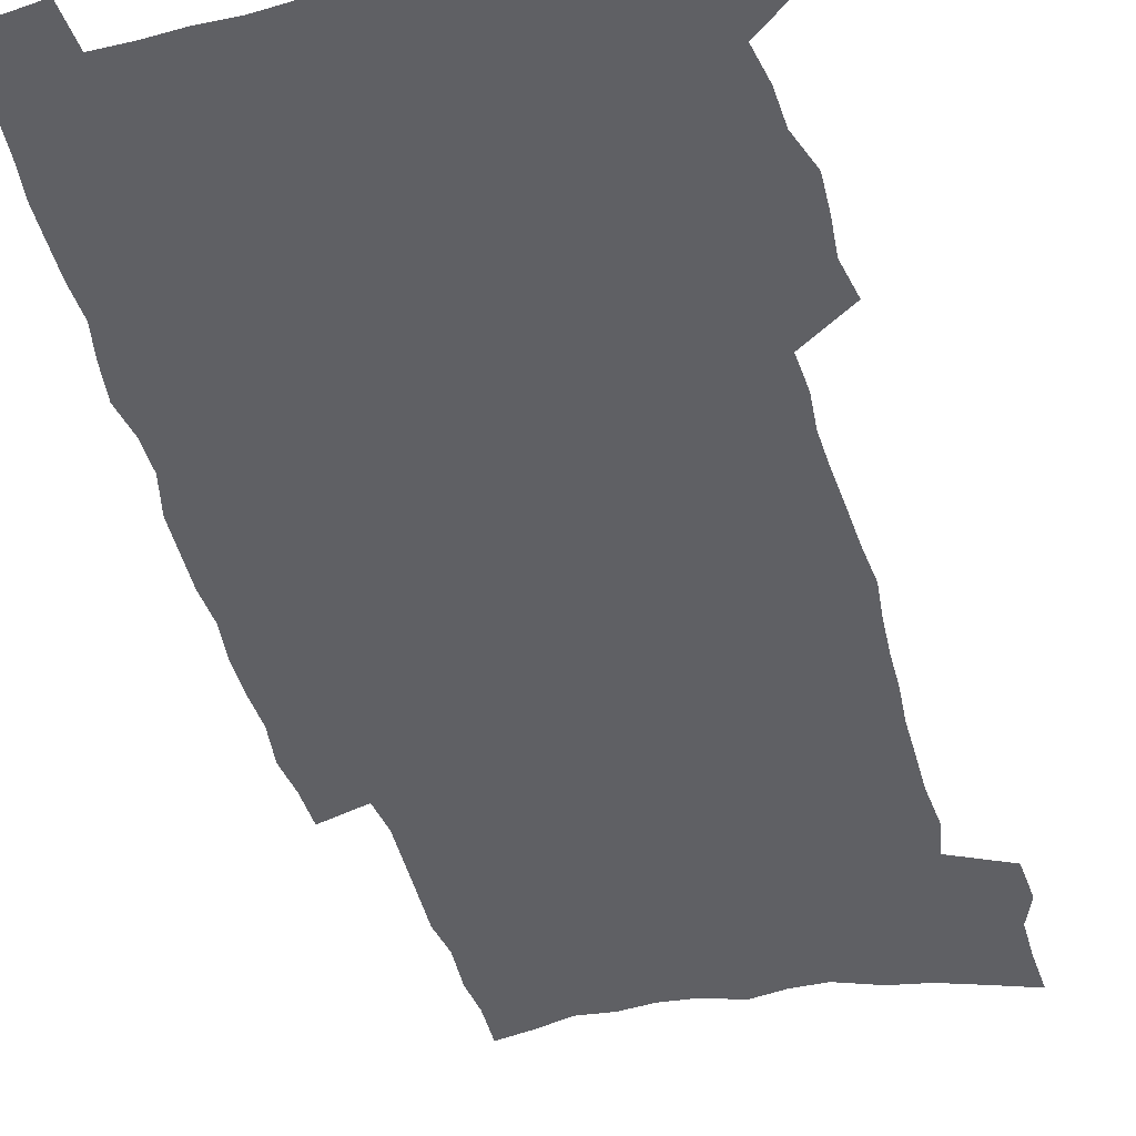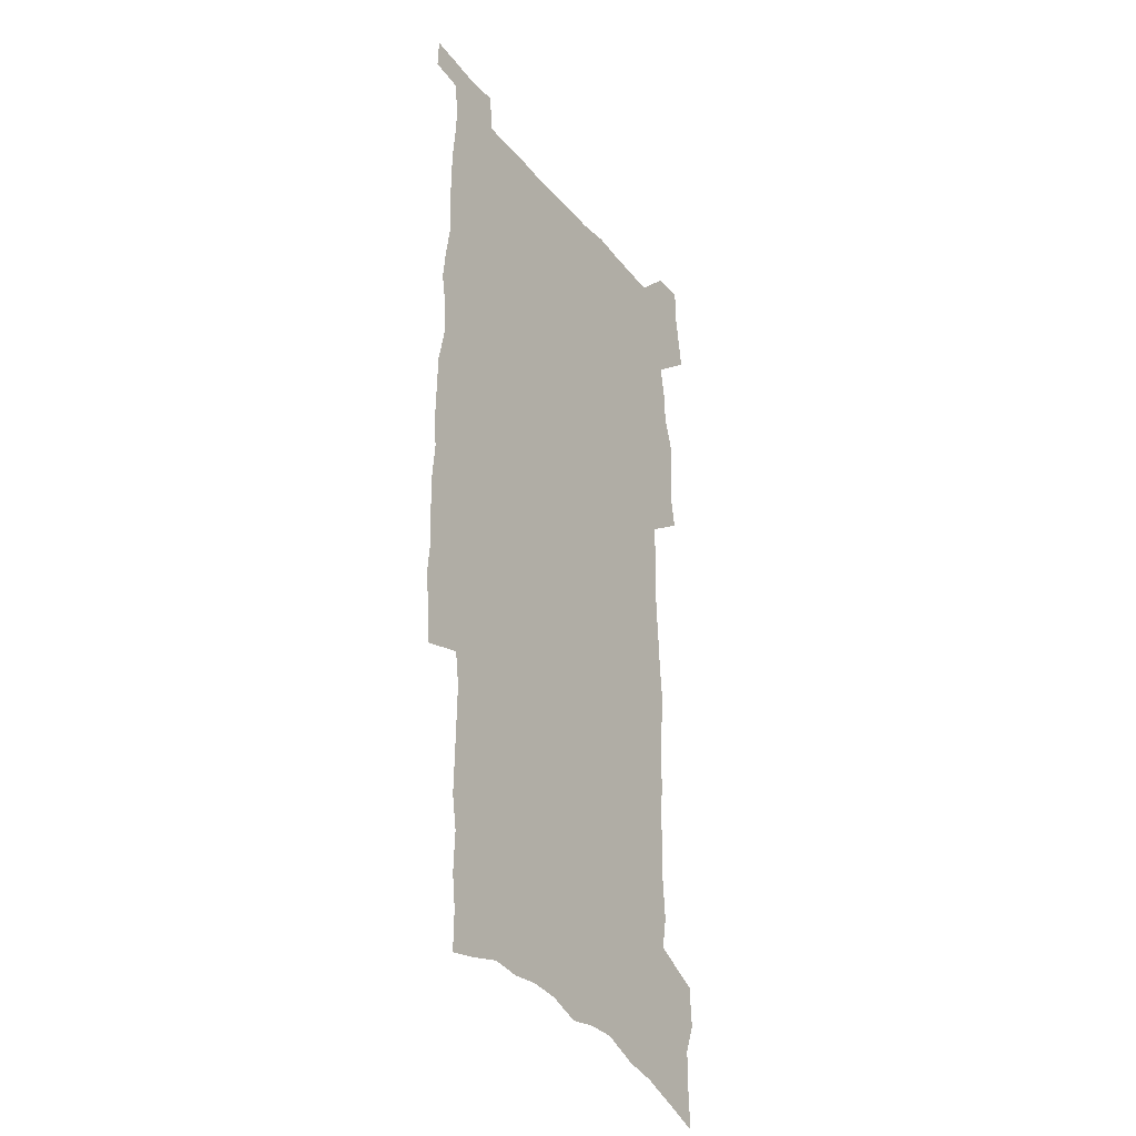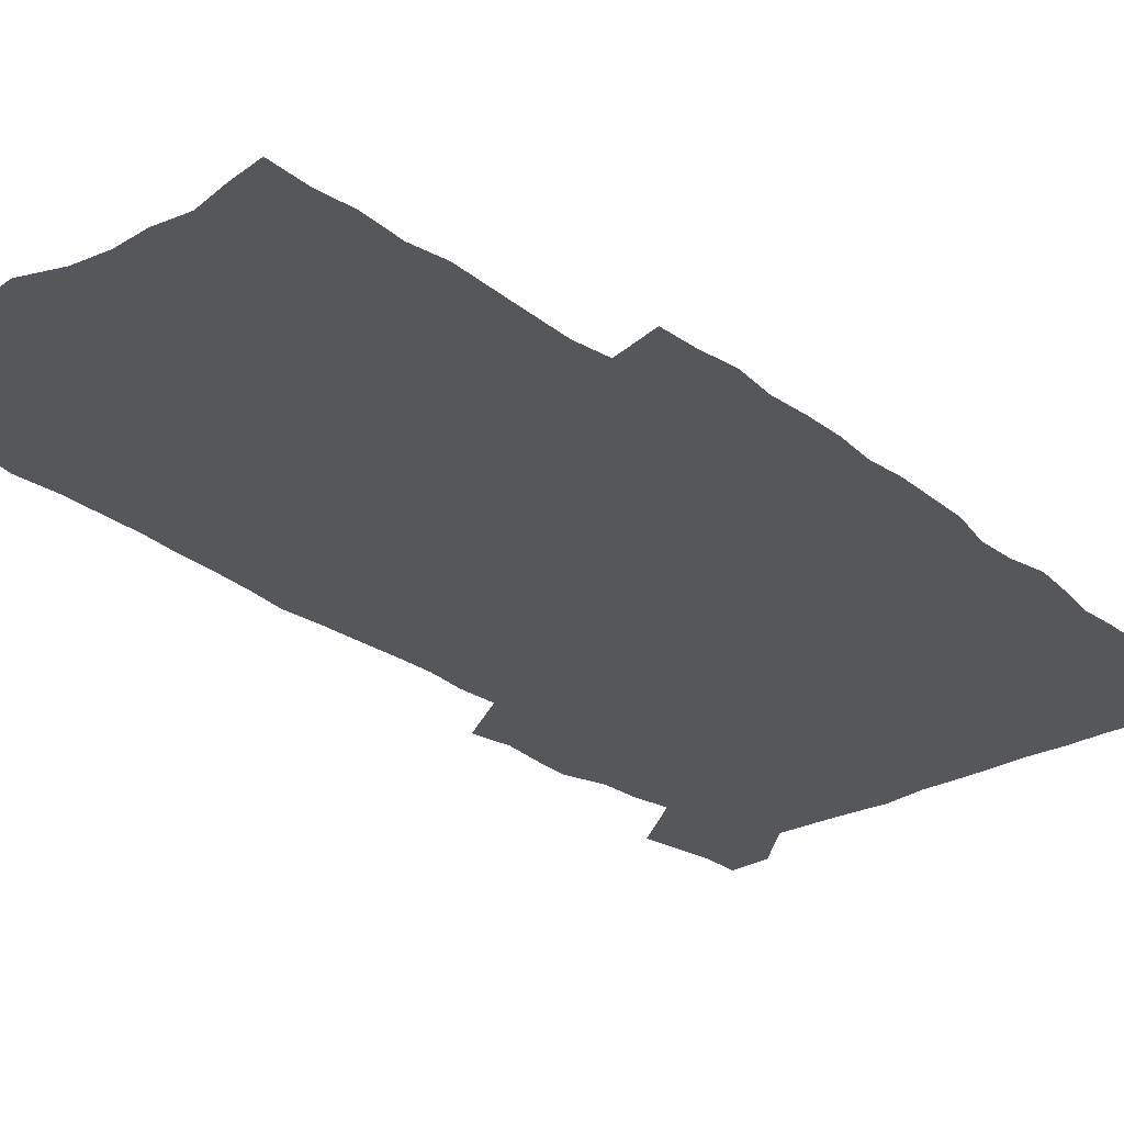
<metadata>
{"format":"obj","ext":"obj","renderer":"f3d","projection":"perspective","resolution":1024,"background":"white","views":[{"elev":-44.9,"azim":-164.9,"up":"+Z"},{"elev":-31.3,"azim":121.5,"up":"+Y"},{"elev":-26.4,"azim":39.5,"up":"+Z"}]}
</metadata>
<code>
v 465 527.8 0
v 467 539.8 0
v 468.8 551.7 0
v 468.9 564 0
v 477.2 182 0
v 478.1 196.8 0
v 478 210.5 0
v 473.7 221.2 0
v 474.7 235.8 0
v 475.8 437.8 0
v 478.3 450.8 0
v 477.2 463.2 0
v 476.7 475.6 0
v 481.1 488.5 0
v 481.7 500.7 0
v 484 512.9 0
v 482.7 525.7 0
v 483.3 537.9 0
v 483.3 550.2 0
v 482.4 563 0
v 492.1 187.3 0
v 493.6 203 0
v 495.1 217.8 0
v 491.3 228.4 0
v 494.2 245.1 0
v 491.9 257 0
v 493.2 271.5 0
v 493.1 284.8 0
v 493.1 298.1 0
v 492.2 310.7 0
v 492 323.7 0
v 491.3 336.4 0
v 490 348.9 0
v 491.3 362.4 0
v 492.1 375.6 0
v 493 388.6 0
v 493.6 401.3 0
v 492.6 413.6 0
v 493.5 426.3 0
v 492.1 438.7 0
v 493.9 451.3 0
v 492.2 463.6 0
v 495.1 476 0
v 496.1 488.1 0
v 495.5 500.1 0
v 498.3 512 0
v 497.2 524.6 0
v 496.8 537 0
v 497.2 549 0
v 506.3 192.1 0
v 507.3 207.3 0
v 506.4 219.9 0
v 506.8 234 0
v 508.6 249.5 0
v 506.4 261.2 0
v 508.9 276.4 0
v 508.5 289.1 0
v 509.1 302.5 0
v 509 315.1 0
v 507.9 327.3 0
v 507.3 339.9 0
v 507.3 352.6 0
v 507 365.1 0
v 508.3 378.3 0
v 508.7 390.7 0
v 508.3 402.8 0
v 508.5 415.1 0
v 508.3 427.3 0
v 507.6 439.5 0
v 508.7 451.8 0
v 509.4 464 0
v 509.2 475.9 0
v 510.6 487.8 0
v 510.7 499.7 0
v 511.3 511.4 0
v 512.1 522.9 0
v 510.5 536 0
v 509.5 549.1 0
v 518.9 194.4 0
v 519.8 209.7 0
v 519.1 222.6 0
v 523.4 241.7 0
v 523.2 254.3 0
v 522.8 266.8 0
v 522.2 279.1 0
v 522.3 292.1 0
v 523.2 305.6 0
v 521.7 317.1 0
v 521.2 329.5 0
v 521.4 342.4 0
v 520.2 354.2 0
v 520.8 366.9 0
v 522.7 380.4 0
v 522.4 392.1 0
v 522.1 404 0
v 521.6 415.9 0
v 522.3 428.2 0
v 522.7 440.3 0
v 522.7 452.2 0
v 523.3 464 0
v 523.2 475.8 0
v 523.2 487.6 0
v 523.7 499.3 0
v 523.9 510.9 0
v 524.2 522.6 0
v 523.5 535 0
v 521.7 549.4 0
v 533.4 199.8 0
v 533.1 213.2 0
v 534.5 229.6 0
v 535.6 244.5 0
v 535 256 0
v 536.5 270.5 0
v 534.9 281.5 0
v 535.1 294.3 0
v 535 306.9 0
v 534.6 319.1 0
v 533.5 330.9 0
v 534.7 344.7 0
v 534.8 356.8 0
v 534 368.5 0
v 534.3 380.7 0
v 535 393 0
v 534.8 404.7 0
v 535.1 416.6 0
v 534.1 428.4 0
v 535.2 440.8 0
v 535.6 452.5 0
v 535.7 464.1 0
v 536 475.7 0
v 536 487.4 0
v 536 498.9 0
v 536.9 510.2 0
v 536.4 522.4 0
v 535.5 535.1 0
v 533.8 550.2 0
v 545.1 199.9 0
v 546.2 217.5 0
v 546.5 231.3 0
v 546.7 244.5 0
v 547.5 259 0
v 547.5 271.4 0
v 546.9 282.8 0
v 547.3 295.4 0
v 547.3 308.4 0
v 546.8 320.6 0
v 546.4 332.8 0
v 546.5 345.2 0
v 546.6 357.7 0
v 546.5 369.7 0
v 546.5 381.6 0
v 546.5 393.3 0
v 546.1 404.6 0
v 547.6 417.6 0
v 547 429.2 0
v 547.5 441.1 0
v 547.5 452.7 0
v 546.9 464.3 0
v 548 475.9 0
v 547.9 487.4 0
v 548.7 498.7 0
v 548.3 510.8 0
v 548.2 522.4 0
v 547.8 534.7 0
v 547.1 548.1 0
v 556.9 198 0
v 557.8 217 0
v 557.9 231.1 0
v 558.3 245.7 0
v 558.8 259.7 0
v 558.7 271.8 0
v 559.1 284.4 0
v 558.6 295.4 0
v 559 310.2 0
v 558.4 321.5 0
v 558.2 333.5 0
v 558.2 345.8 0
v 558.2 358.1 0
v 558.2 370.2 0
v 558.2 382.1 0
v 558.4 393.8 0
v 558.8 406 0
v 559 417.8 0
v 559 429.5 0
v 559.4 441.4 0
v 559.6 452.9 0
v 559.3 464.4 0
v 560 475.9 0
v 559.8 487.3 0
v 560 498.6 0
v 560.1 510.3 0
v 560 522.2 0
v 559.9 534.1 0
v 559.2 547.9 0
v 569.5 202.2 0
v 569.8 219.1 0
v 569.9 233.4 0
v 570 247.9 0
v 570 259.7 0
v 570 273.3 0
v 570 284.6 0
v 569.8 295.8 0
v 570 310.4 0
v 570.2 322.2 0
v 570 334.1 0
v 570 346.7 0
v 569.9 358.6 0
v 569.8 370.7 0
v 569.6 381.9 0
v 570.5 394.9 0
v 570.5 406.4 0
v 570.7 417.9 0
v 570.7 429.6 0
v 570.8 441.1 0
v 571.1 453.1 0
v 571.2 464.5 0
v 571.3 475.9 0
v 571.4 487.3 0
v 571.3 498.9 0
v 571.7 510 0
v 571.5 522.6 0
v 571.6 534.2 0
v 571.2 547.5 0
v 581.3 203.3 0
v 581.2 219.3 0
v 581.6 231.8 0
v 581.4 246.5 0
v 581.3 260.1 0
v 581.5 272.1 0
v 581.2 284.6 0
v 581.3 296 0
v 582.1 308.4 0
v 581.7 322.3 0
v 581.6 334.1 0
v 581.5 346.7 0
v 581.5 359 0
v 581.4 371.3 0
v 581.7 383.4 0
v 581.8 395 0
v 581.9 406.9 0
v 582.3 418.1 0
v 582.3 429.7 0
v 582.4 441.2 0
v 582.5 453 0
v 582.7 464.5 0
v 582.8 476 0
v 582.8 487.4 0
v 583 498.7 0
v 583.1 510.5 0
v 583.4 521.8 0
v 583.4 533.9 0
v 583.3 546.6 0
v 593.2 202.2 0
v 592.9 217 0
v 593.3 231.1 0
v 592.7 247 0
v 593 258.9 0
v 593.1 271.3 0
v 593 283.8 0
v 592.8 297.2 0
v 593.7 308 0
v 593.2 322.1 0
v 593.2 334.1 0
v 593.4 345.8 0
v 593.1 359.4 0
v 593 371.4 0
v 593.2 383.2 0
v 593.4 394.9 0
v 593.8 406.5 0
v 593.7 418.3 0
v 593.8 429.7 0
v 593.9 441.2 0
v 594.2 452.5 0
v 594.3 464.5 0
v 594.3 476 0
v 594.3 487.4 0
v 594.5 498.9 0
v 594.6 510.3 0
v 595 522.1 0
v 595.1 533.8 0
v 595.1 547 0
v 604.7 203.5 0
v 604 219.7 0
v 605.4 230 0
v 604.7 244.7 0
v 604.7 257.5 0
v 605.2 269.7 0
v 605.2 282.3 0
v 604.9 295.5 0
v 605.2 307.8 0
v 604.5 322 0
v 605.1 333.5 0
v 604.9 346.2 0
v 605.2 358.1 0
v 604.9 370.6 0
v 605.1 382.4 0
v 605.2 394.3 0
v 605.4 406.2 0
v 605.7 417.8 0
v 605.5 429.6 0
v 606 441.2 0
v 605.5 453.9 0
v 606.2 465 0
v 605.9 476.3 0
v 606 487.6 0
v 606.2 499.1 0
v 605.6 510 0
v 606.6 522.5 0
v 606.6 533.5 0
v 606.8 546.4 0
v 617.1 200.4 0
v 616.2 216 0
v 617.4 227.9 0
v 616.9 242.2 0
v 616.8 255.5 0
v 617.5 267.8 0
v 617.4 280.9 0
v 617.1 294.3 0
v 617.3 307 0
v 616.4 320.4 0
v 617.6 332.1 0
v 617.6 344.6 0
v 617.3 357.2 0
v 617.6 369.2 0
v 617.1 381.6 0
v 617.7 393.4 0
v 618.2 405.3 0
v 618.6 417.2 0
v 618.1 429.4 0
v 617.8 441.3 0
v 616.8 453.4 0
v 618.4 464.9 0
v 618.2 476.3 0
v 619.1 488.1 0
v 618.5 499.5 0
v 618 511 0
v 618.4 522.6 0
v 618.2 534.1 0
v 618.6 546.4 0
v 619.9 561.3 0
v 629.1 198.2 0
v 628.8 212.4 0
v 630.3 224.3 0
v 629.6 239.2 0
v 631.6 251 0
v 631.2 264.5 0
v 630.8 278 0
v 630.5 291.4 0
v 632.2 303.4 0
v 631 317.2 0
v 631.3 329.8 0
v 630.3 343 0
v 631.4 354.9 0
v 630.8 367.6 0
v 631.8 379.6 0
v 631.9 391.8 0
v 632.6 403.9 0
v 631.7 416.5 0
v 631.7 428.6 0
v 631 441 0
v 630.9 453 0
v 629.8 464.9 0
v 630.3 476.3 0
v 631.7 488.3 0
v 630.7 499.9 0
v 629.7 511.2 0
v 631.1 523.1 0
v 629.9 534.6 0
v 630.5 546.7 0
v 631.7 559.9 0
v 648.5 298.9 0
v 649 312 0
v 650.6 324.4 0
v 649 338.2 0
v 649.8 350.8 0
v 649.8 363.7 0
v 648.5 376.9 0
v 649.4 389.2 0
v 649 401.8 0
v 648.6 414.4 0
v 645.5 428.1 0
v 645.7 440.1 0
v 647.9 452.1 0
v 646.4 464.4 0
v 644.2 476.6 0
v 644.9 488.6 0
v 644.7 500.4 0
v 644.5 512.2 0
v 643.2 523.9 0
v 642.5 535.5 0
v 643.9 548.7 0
v 643.9 560.6 0
v 656.5 549.6 0
v 656 561.2 0
f 16 17 1
f 1 17 2
f 17 18 2
f 2 18 3
f 18 19 3
f 3 19 4
f 19 20 4
f 5 21 6
f 21 22 6
f 6 22 7
f 22 23 7
f 7 23 8
f 23 24 8
f 8 24 9
f 24 25 9
f 39 40 10
f 10 40 11
f 40 41 11
f 11 41 12
f 41 42 12
f 12 42 13
f 42 43 13
f 13 43 14
f 43 44 14
f 14 44 15
f 44 45 15
f 15 45 16
f 45 46 16
f 16 46 17
f 46 47 17
f 17 47 18
f 47 48 18
f 18 48 19
f 48 49 19
f 19 49 20
f 21 50 22
f 50 51 22
f 22 51 23
f 51 52 23
f 23 52 24
f 52 53 24
f 24 53 25
f 53 54 25
f 25 54 26
f 54 55 26
f 26 55 27
f 55 56 27
f 27 56 28
f 56 57 28
f 28 57 29
f 57 58 29
f 29 58 30
f 58 59 30
f 30 59 31
f 59 60 31
f 31 60 32
f 60 61 32
f 32 61 33
f 61 62 33
f 33 62 34
f 62 63 34
f 34 63 35
f 63 64 35
f 35 64 36
f 64 65 36
f 36 65 37
f 65 66 37
f 37 66 38
f 66 67 38
f 38 67 39
f 67 68 39
f 39 68 40
f 68 69 40
f 40 69 41
f 69 70 41
f 41 70 42
f 70 71 42
f 42 71 43
f 71 72 43
f 43 72 44
f 72 73 44
f 44 73 45
f 73 74 45
f 45 74 46
f 74 75 46
f 46 75 47
f 75 76 47
f 47 76 48
f 76 77 48
f 48 77 49
f 77 78 49
f 50 79 51
f 79 80 51
f 51 80 52
f 80 81 52
f 52 81 53
f 81 82 53
f 53 82 54
f 82 83 54
f 54 83 55
f 83 84 55
f 55 84 56
f 84 85 56
f 56 85 57
f 85 86 57
f 57 86 58
f 86 87 58
f 58 87 59
f 87 88 59
f 59 88 60
f 88 89 60
f 60 89 61
f 89 90 61
f 61 90 62
f 90 91 62
f 62 91 63
f 91 92 63
f 63 92 64
f 92 93 64
f 64 93 65
f 93 94 65
f 65 94 66
f 94 95 66
f 66 95 67
f 95 96 67
f 67 96 68
f 96 97 68
f 68 97 69
f 97 98 69
f 69 98 70
f 98 99 70
f 70 99 71
f 99 100 71
f 71 100 72
f 100 101 72
f 72 101 73
f 101 102 73
f 73 102 74
f 102 103 74
f 74 103 75
f 103 104 75
f 75 104 76
f 104 105 76
f 76 105 77
f 105 106 77
f 77 106 78
f 106 107 78
f 79 108 80
f 108 109 80
f 80 109 81
f 109 110 81
f 81 110 82
f 110 111 82
f 82 111 83
f 111 112 83
f 83 112 84
f 112 113 84
f 84 113 85
f 113 114 85
f 85 114 86
f 114 115 86
f 86 115 87
f 115 116 87
f 87 116 88
f 116 117 88
f 88 117 89
f 117 118 89
f 89 118 90
f 118 119 90
f 90 119 91
f 119 120 91
f 91 120 92
f 120 121 92
f 92 121 93
f 121 122 93
f 93 122 94
f 122 123 94
f 94 123 95
f 123 124 95
f 95 124 96
f 124 125 96
f 96 125 97
f 125 126 97
f 97 126 98
f 126 127 98
f 98 127 99
f 127 128 99
f 99 128 100
f 128 129 100
f 100 129 101
f 129 130 101
f 101 130 102
f 130 131 102
f 102 131 103
f 131 132 103
f 103 132 104
f 132 133 104
f 104 133 105
f 133 134 105
f 105 134 106
f 134 135 106
f 106 135 107
f 135 136 107
f 108 137 109
f 137 138 109
f 109 138 110
f 138 139 110
f 110 139 111
f 139 140 111
f 111 140 112
f 140 141 112
f 112 141 113
f 141 142 113
f 113 142 114
f 142 143 114
f 114 143 115
f 143 144 115
f 115 144 116
f 144 145 116
f 116 145 117
f 145 146 117
f 117 146 118
f 146 147 118
f 118 147 119
f 147 148 119
f 119 148 120
f 148 149 120
f 120 149 121
f 149 150 121
f 121 150 122
f 150 151 122
f 122 151 123
f 151 152 123
f 123 152 124
f 152 153 124
f 124 153 125
f 153 154 125
f 125 154 126
f 154 155 126
f 126 155 127
f 155 156 127
f 127 156 128
f 156 157 128
f 128 157 129
f 157 158 129
f 129 158 130
f 158 159 130
f 130 159 131
f 159 160 131
f 131 160 132
f 160 161 132
f 132 161 133
f 161 162 133
f 133 162 134
f 162 163 134
f 134 163 135
f 163 164 135
f 135 164 136
f 164 165 136
f 137 166 138
f 166 167 138
f 138 167 139
f 167 168 139
f 139 168 140
f 168 169 140
f 140 169 141
f 169 170 141
f 141 170 142
f 170 171 142
f 142 171 143
f 171 172 143
f 143 172 144
f 172 173 144
f 144 173 145
f 173 174 145
f 145 174 146
f 174 175 146
f 146 175 147
f 175 176 147
f 147 176 148
f 176 177 148
f 148 177 149
f 177 178 149
f 149 178 150
f 178 179 150
f 150 179 151
f 179 180 151
f 151 180 152
f 180 181 152
f 152 181 153
f 181 182 153
f 153 182 154
f 182 183 154
f 154 183 155
f 183 184 155
f 155 184 156
f 184 185 156
f 156 185 157
f 185 186 157
f 157 186 158
f 186 187 158
f 158 187 159
f 187 188 159
f 159 188 160
f 188 189 160
f 160 189 161
f 189 190 161
f 161 190 162
f 190 191 162
f 162 191 163
f 191 192 163
f 163 192 164
f 192 193 164
f 164 193 165
f 193 194 165
f 166 195 167
f 195 196 167
f 167 196 168
f 196 197 168
f 168 197 169
f 197 198 169
f 169 198 170
f 198 199 170
f 170 199 171
f 199 200 171
f 171 200 172
f 200 201 172
f 172 201 173
f 201 202 173
f 173 202 174
f 202 203 174
f 174 203 175
f 203 204 175
f 175 204 176
f 204 205 176
f 176 205 177
f 205 206 177
f 177 206 178
f 206 207 178
f 178 207 179
f 207 208 179
f 179 208 180
f 208 209 180
f 180 209 181
f 209 210 181
f 181 210 182
f 210 211 182
f 182 211 183
f 211 212 183
f 183 212 184
f 212 213 184
f 184 213 185
f 213 214 185
f 185 214 186
f 214 215 186
f 186 215 187
f 215 216 187
f 187 216 188
f 216 217 188
f 188 217 189
f 217 218 189
f 189 218 190
f 218 219 190
f 190 219 191
f 219 220 191
f 191 220 192
f 220 221 192
f 192 221 193
f 221 222 193
f 193 222 194
f 222 223 194
f 195 224 196
f 224 225 196
f 196 225 197
f 225 226 197
f 197 226 198
f 226 227 198
f 198 227 199
f 227 228 199
f 199 228 200
f 228 229 200
f 200 229 201
f 229 230 201
f 201 230 202
f 230 231 202
f 202 231 203
f 231 232 203
f 203 232 204
f 232 233 204
f 204 233 205
f 233 234 205
f 205 234 206
f 234 235 206
f 206 235 207
f 235 236 207
f 207 236 208
f 236 237 208
f 208 237 209
f 237 238 209
f 209 238 210
f 238 239 210
f 210 239 211
f 239 240 211
f 211 240 212
f 240 241 212
f 212 241 213
f 241 242 213
f 213 242 214
f 242 243 214
f 214 243 215
f 243 244 215
f 215 244 216
f 244 245 216
f 216 245 217
f 245 246 217
f 217 246 218
f 246 247 218
f 218 247 219
f 247 248 219
f 219 248 220
f 248 249 220
f 220 249 221
f 249 250 221
f 221 250 222
f 250 251 222
f 222 251 223
f 251 252 223
f 224 253 225
f 253 254 225
f 225 254 226
f 254 255 226
f 226 255 227
f 255 256 227
f 227 256 228
f 256 257 228
f 228 257 229
f 257 258 229
f 229 258 230
f 258 259 230
f 230 259 231
f 259 260 231
f 231 260 232
f 260 261 232
f 232 261 233
f 261 262 233
f 233 262 234
f 262 263 234
f 234 263 235
f 263 264 235
f 235 264 236
f 264 265 236
f 236 265 237
f 265 266 237
f 237 266 238
f 266 267 238
f 238 267 239
f 267 268 239
f 239 268 240
f 268 269 240
f 240 269 241
f 269 270 241
f 241 270 242
f 270 271 242
f 242 271 243
f 271 272 243
f 243 272 244
f 272 273 244
f 244 273 245
f 273 274 245
f 245 274 246
f 274 275 246
f 246 275 247
f 275 276 247
f 247 276 248
f 276 277 248
f 248 277 249
f 277 278 249
f 249 278 250
f 278 279 250
f 250 279 251
f 279 280 251
f 251 280 252
f 280 281 252
f 253 282 254
f 282 283 254
f 254 283 255
f 283 284 255
f 255 284 256
f 284 285 256
f 256 285 257
f 285 286 257
f 257 286 258
f 286 287 258
f 258 287 259
f 287 288 259
f 259 288 260
f 288 289 260
f 260 289 261
f 289 290 261
f 261 290 262
f 290 291 262
f 262 291 263
f 291 292 263
f 263 292 264
f 292 293 264
f 264 293 265
f 293 294 265
f 265 294 266
f 294 295 266
f 266 295 267
f 295 296 267
f 267 296 268
f 296 297 268
f 268 297 269
f 297 298 269
f 269 298 270
f 298 299 270
f 270 299 271
f 299 300 271
f 271 300 272
f 300 301 272
f 272 301 273
f 301 302 273
f 273 302 274
f 302 303 274
f 274 303 275
f 303 304 275
f 275 304 276
f 304 305 276
f 276 305 277
f 305 306 277
f 277 306 278
f 306 307 278
f 278 307 279
f 307 308 279
f 279 308 280
f 308 309 280
f 280 309 281
f 309 310 281
f 282 311 283
f 311 312 283
f 283 312 284
f 312 313 284
f 284 313 285
f 313 314 285
f 285 314 286
f 314 315 286
f 286 315 287
f 315 316 287
f 287 316 288
f 316 317 288
f 288 317 289
f 317 318 289
f 289 318 290
f 318 319 290
f 290 319 291
f 319 320 291
f 291 320 292
f 320 321 292
f 292 321 293
f 321 322 293
f 293 322 294
f 322 323 294
f 294 323 295
f 323 324 295
f 295 324 296
f 324 325 296
f 296 325 297
f 325 326 297
f 297 326 298
f 326 327 298
f 298 327 299
f 327 328 299
f 299 328 300
f 328 329 300
f 300 329 301
f 329 330 301
f 301 330 302
f 330 331 302
f 302 331 303
f 331 332 303
f 303 332 304
f 332 333 304
f 304 333 305
f 333 334 305
f 305 334 306
f 334 335 306
f 306 335 307
f 335 336 307
f 307 336 308
f 336 337 308
f 308 337 309
f 337 338 309
f 309 338 310
f 338 339 310
f 311 341 312
f 341 342 312
f 312 342 313
f 342 343 313
f 313 343 314
f 343 344 314
f 314 344 315
f 344 345 315
f 315 345 316
f 345 346 316
f 316 346 317
f 346 347 317
f 317 347 318
f 347 348 318
f 318 348 319
f 348 349 319
f 319 349 320
f 349 350 320
f 320 350 321
f 350 351 321
f 321 351 322
f 351 352 322
f 322 352 323
f 352 353 323
f 323 353 324
f 353 354 324
f 324 354 325
f 354 355 325
f 325 355 326
f 355 356 326
f 326 356 327
f 356 357 327
f 327 357 328
f 357 358 328
f 328 358 329
f 358 359 329
f 329 359 330
f 359 360 330
f 330 360 331
f 360 361 331
f 331 361 332
f 361 362 332
f 332 362 333
f 362 363 333
f 333 363 334
f 363 364 334
f 334 364 335
f 364 365 335
f 335 365 336
f 365 366 336
f 336 366 337
f 366 367 337
f 337 367 338
f 367 368 338
f 338 368 339
f 368 369 339
f 339 369 340
f 369 370 340
f 349 371 350
f 371 372 350
f 350 372 351
f 372 373 351
f 351 373 352
f 373 374 352
f 352 374 353
f 374 375 353
f 353 375 354
f 375 376 354
f 354 376 355
f 376 377 355
f 355 377 356
f 377 378 356
f 356 378 357
f 378 379 357
f 357 379 358
f 379 380 358
f 358 380 359
f 380 381 359
f 359 381 360
f 381 382 360
f 360 382 361
f 382 383 361
f 361 383 362
f 383 384 362
f 362 384 363
f 384 385 363
f 363 385 364
f 385 386 364
f 364 386 365
f 386 387 365
f 365 387 366
f 387 388 366
f 366 388 367
f 388 389 367
f 367 389 368
f 389 390 368
f 368 390 369
f 390 391 369
f 369 391 370
f 391 392 370
f 391 393 392
f 393 394 392

</code>
